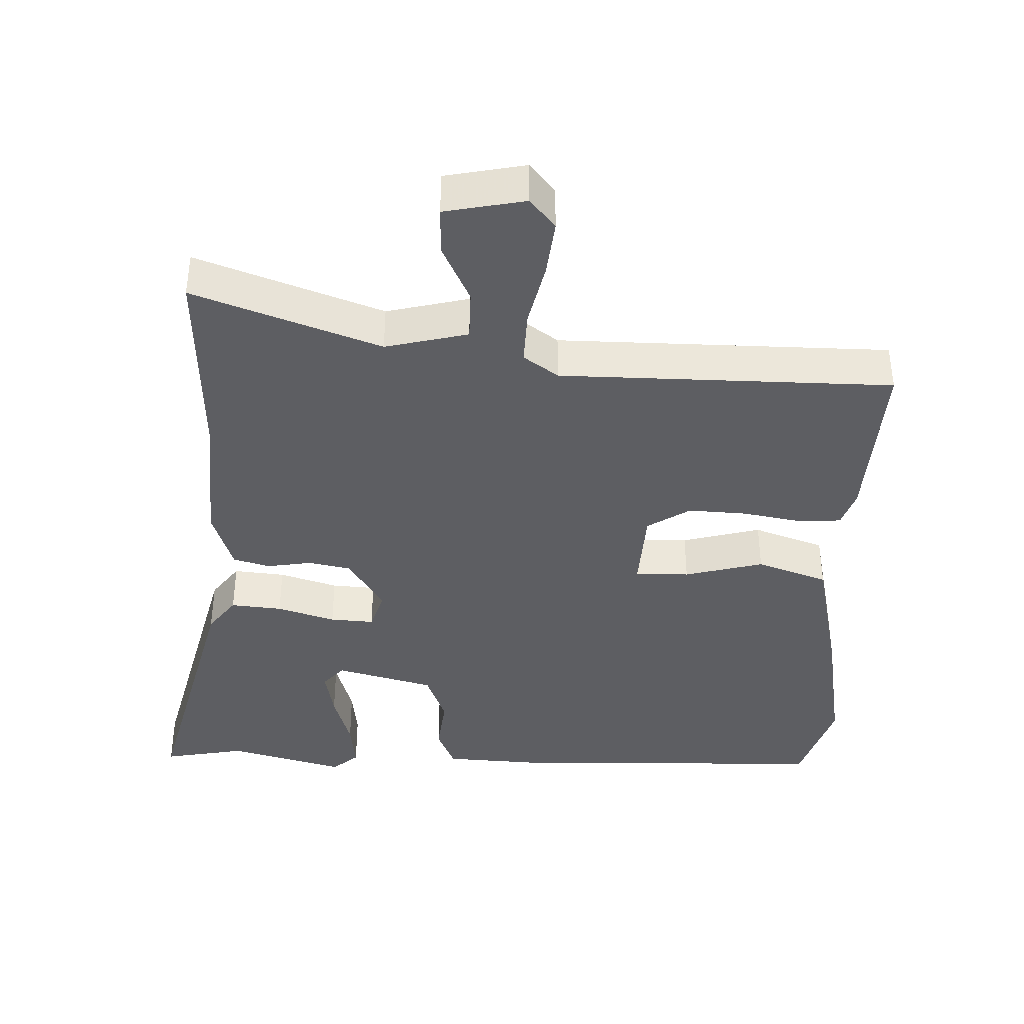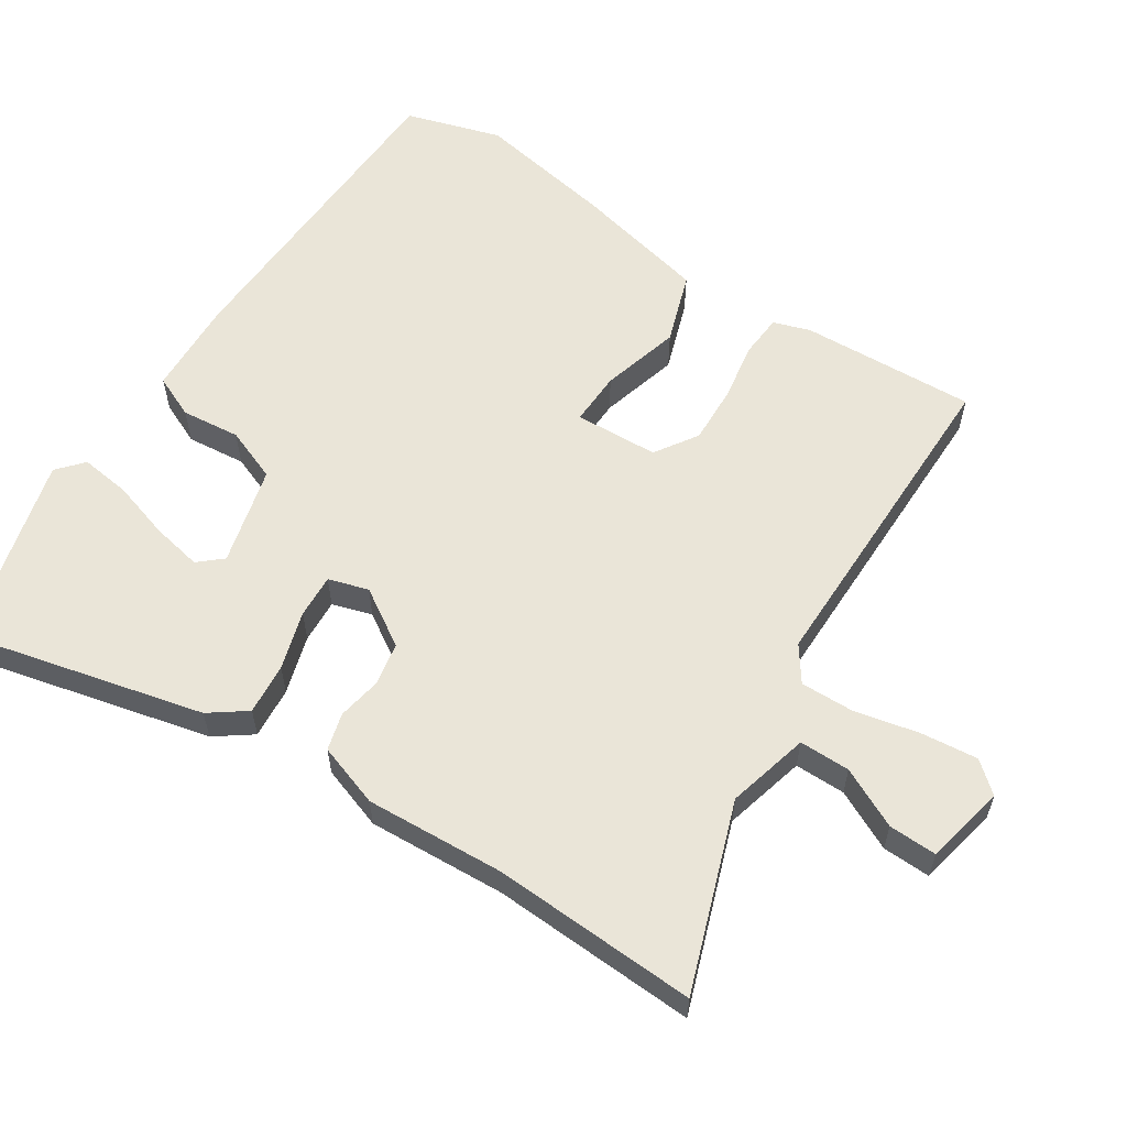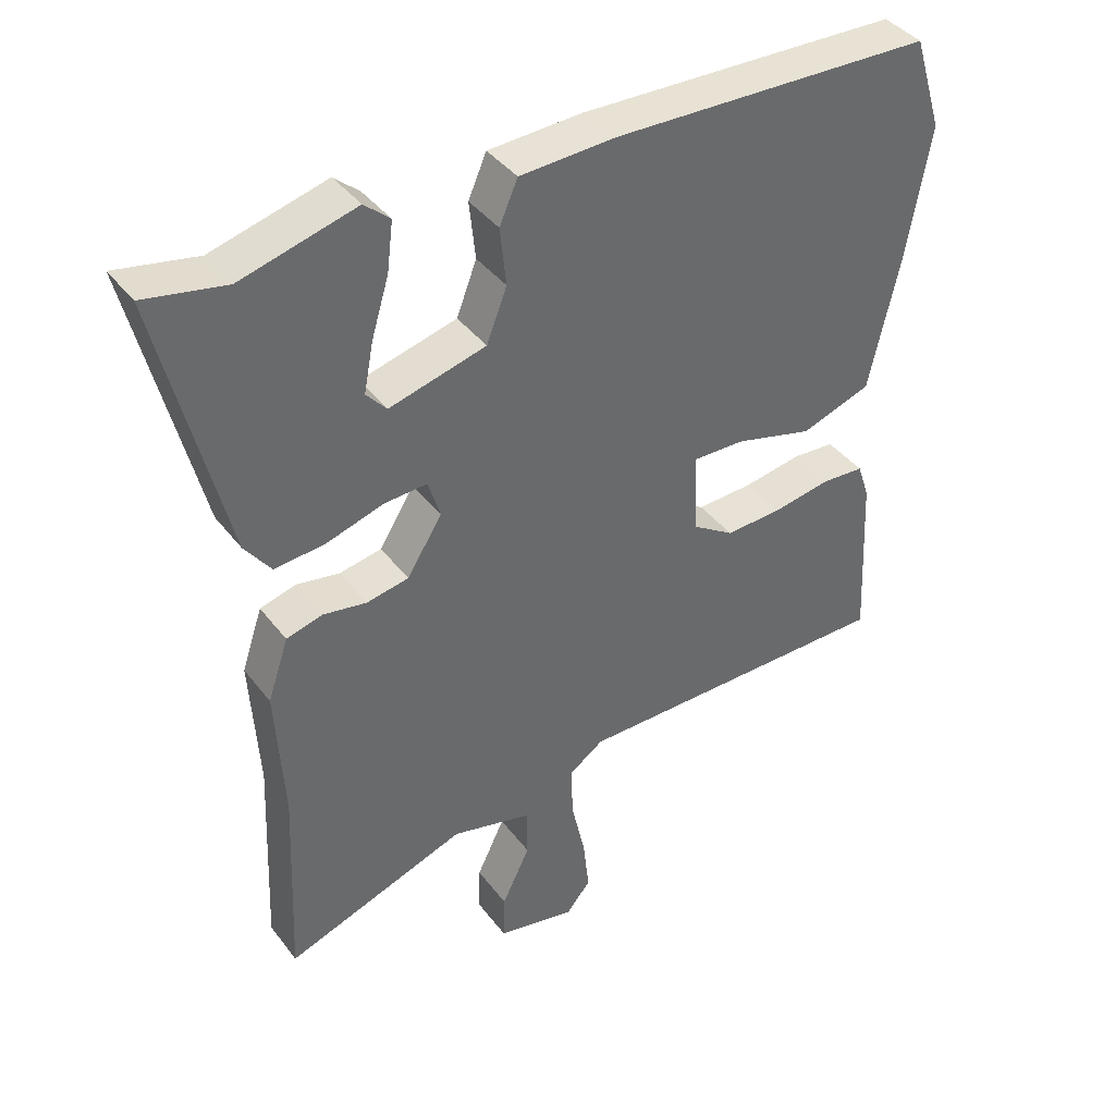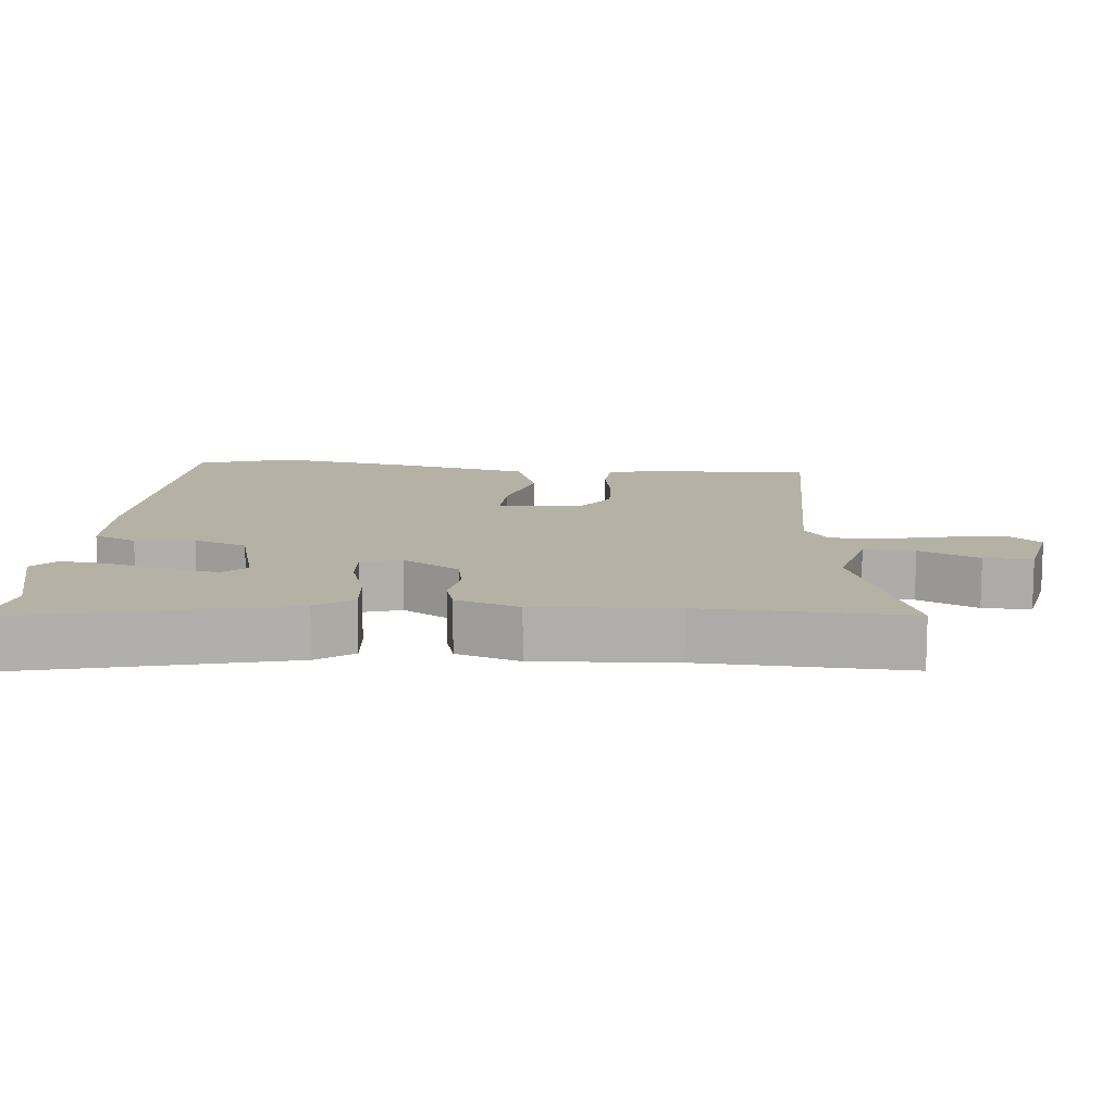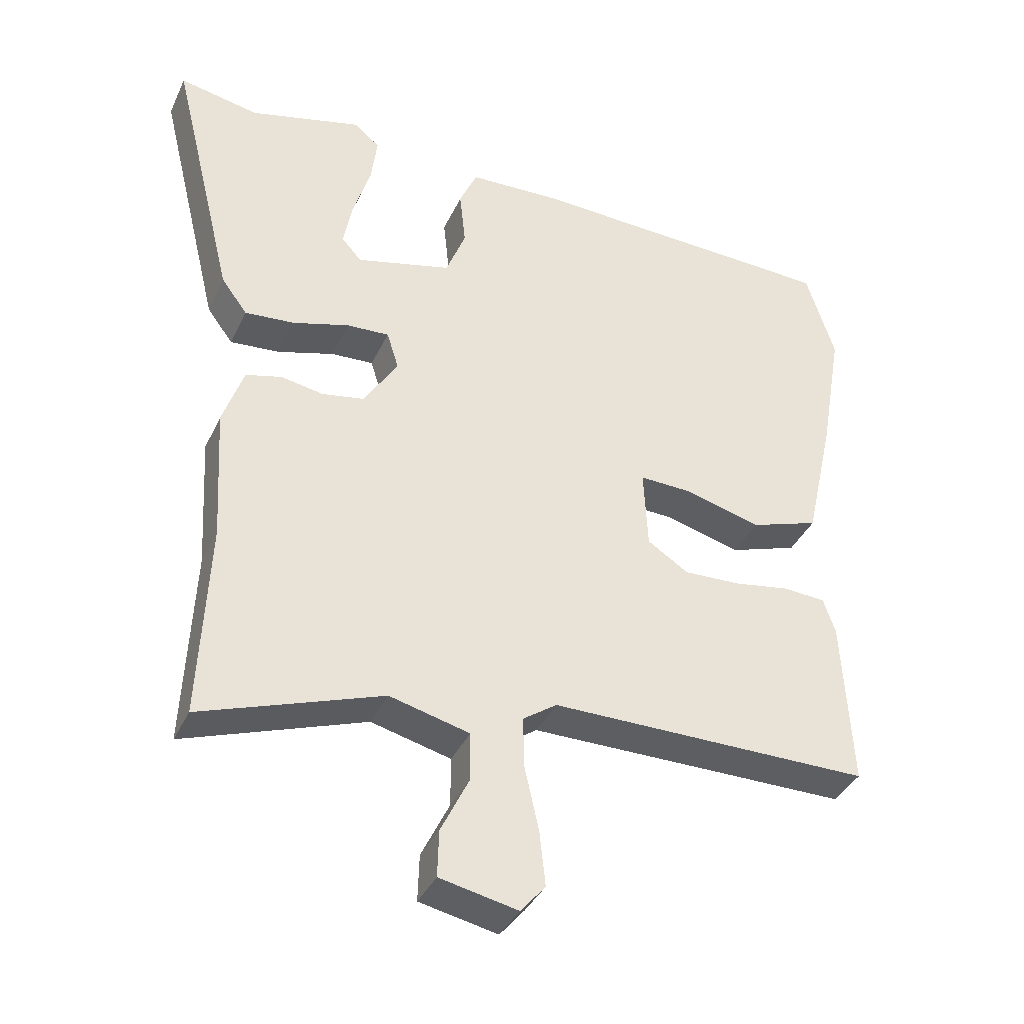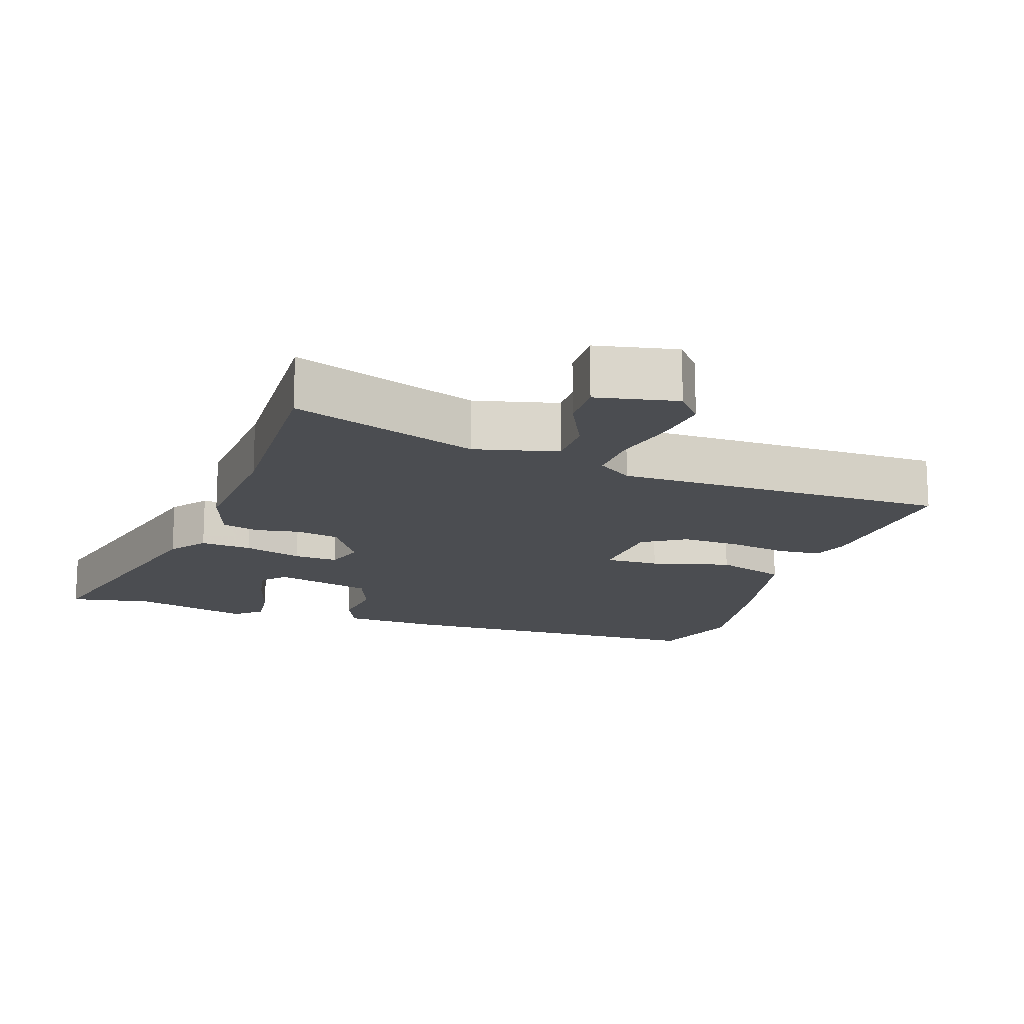
<metadata>
{"format":"obj","ext":"obj","renderer":"f3d","projection":"perspective","resolution":1024,"background":"white","views":[{"elev":-39.4,"azim":177.8,"up":"+Y"},{"elev":58.9,"azim":123.4,"up":"+Y"},{"elev":40.2,"azim":146.5,"up":"+Z"},{"elev":12.0,"azim":95.2,"up":"+Y"},{"elev":-38.3,"azim":156.8,"up":"+Z"},{"elev":-15.6,"azim":161.2,"up":"+Y"}]}
</metadata>
<code>
v -0.498 0.07 -0.492
v -0.485 0.07 -0.237
v -0.467 0.07 -0.183
v -0.404 0.07 -0.179
v -0.318 0.07 -0.194
v -0.233 0.07 -0.198
v -0.171 0.07 -0.158
v -0.165 0.07 -0.036
v -0.244 0.07 -0.038
v -0.359 0.07 -0.069
v -0.463 0.07 -0.033
v -0.507 0.07 0.164
v -0.542 0.07 0.365
v -0.499 0.07 0.504
v -0.022 0.07 0.518
v 0.118 0.07 0.511
v 0.145 0.07 0.449
v 0.136 0.07 0.363
v 0.166 0.07 0.285
v 0.31 0.07 0.247
v 0.34 0.07 0.281
v 0.326 0.07 0.354
v 0.3 0.07 0.44
v 0.291 0.07 0.513
v 0.329 0.07 0.546
v 0.499 0.07 0.5
v 0.619 0.07 0.523
v 0.522 0.07 0.124
v 0.483 0.07 0.071
v 0.408 0.07 0.078
v 0.323 0.07 0.104
v 0.259 0.07 0.108
v 0.241 0.07 0.05
v 0.293 0.07 -0.033
v 0.356 0.07 -0.045
v 0.42 0.07 -0.034
v 0.474 0.07 -0.049
v 0.505 0.07 -0.141
v 0.493 0.07 -0.343
v 0.506 0.07 -0.641
v 0.235 0.07 -0.544
v 0.115 0.07 -0.574
v 0.115 0.07 -0.648
v 0.157 0.07 -0.735
v 0.159 0.07 -0.805
v 0.042 0.07 -0.829
v 0.005 0.07 -0.785
v 0.014 0.07 -0.702
v 0.035 0.07 -0.608
v 0.037 0.07 -0.53
v -0.014 0.07 -0.494
v -0.498 0 -0.492
v -0.485 0 -0.237
v -0.467 0 -0.183
v -0.404 0 -0.179
v -0.318 0 -0.194
v -0.233 0 -0.198
v -0.171 0 -0.158
v -0.165 0 -0.036
v -0.244 0 -0.038
v -0.359 0 -0.069
v -0.463 0 -0.033
v -0.507 0 0.164
v -0.542 0 0.365
v -0.499 0 0.504
v -0.022 0 0.518
v 0.118 0 0.511
v 0.145 0 0.449
v 0.136 0 0.363
v 0.166 0 0.285
v 0.31 0 0.247
v 0.34 0 0.281
v 0.326 0 0.354
v 0.3 0 0.44
v 0.291 0 0.513
v 0.329 0 0.546
v 0.499 0 0.5
v 0.619 0 0.523
v 0.522 0 0.124
v 0.483 0 0.071
v 0.408 0 0.078
v 0.323 0 0.104
v 0.259 0 0.108
v 0.241 0 0.05
v 0.293 0 -0.033
v 0.356 0 -0.045
v 0.42 0 -0.034
v 0.474 0 -0.049
v 0.505 0 -0.141
v 0.493 0 -0.343
v 0.506 0 -0.641
v 0.235 0 -0.544
v 0.115 0 -0.574
v 0.115 0 -0.648
v 0.157 0 -0.735
v 0.159 0 -0.805
v 0.042 0 -0.829
v 0.005 0 -0.785
v 0.014 0 -0.702
v 0.035 0 -0.608
v 0.037 0 -0.53
v -0.014 0 -0.494
f 46 47 48 49
f 46 49 50
f 43 44 45 46
f 42 43 46 50
f 41 42 50 51
f 39 40 41
f 38 39 41 51
f 35 36 37 38
f 34 35 38 51
f 28 29 30 31
f 26 27 28 31
f 26 31 32
f 22 23 24 25
f 21 22 25 26
f 15 16 17 18
f 15 18 19
f 14 15 19
f 13 14 19
f 12 13 19 20
f 9 10 11 12
f 8 9 12 20
f 2 3 4 5
f 2 5 6
f 1 2 6
f 33 34 51 1
f 21 26 32
f 20 21 32
f 7 8 20 32
f 7 32 33
f 1 6 7 33
f 100 99 98 97
f 101 100 97
f 97 96 95 94
f 101 97 94 93
f 102 101 93 92
f 92 91 90
f 102 92 90 89
f 89 88 87 86
f 102 89 86 85
f 82 81 80 79
f 82 79 78 77
f 83 82 77
f 76 75 74 73
f 77 76 73 72
f 69 68 67 66
f 70 69 66
f 70 66 65
f 70 65 64
f 71 70 64 63
f 63 62 61 60
f 71 63 60 59
f 56 55 54 53
f 57 56 53
f 57 53 52
f 52 102 85 84
f 83 77 72
f 83 72 71
f 83 71 59 58
f 84 83 58
f 84 58 57 52
f 1 52 53 2
f 2 53 54 3
f 3 54 55 4
f 4 55 56 5
f 5 56 57 6
f 6 57 58 7
f 7 58 59 8
f 8 59 60 9
f 9 60 61 10
f 10 61 62 11
f 11 62 63 12
f 12 63 64 13
f 13 64 65 14
f 14 65 66 15
f 15 66 67 16
f 16 67 68 17
f 17 68 69 18
f 18 69 70 19
f 19 70 71 20
f 20 71 72 21
f 21 72 73 22
f 22 73 74 23
f 23 74 75 24
f 24 75 76 25
f 25 76 77 26
f 26 77 78 27
f 27 78 79 28
f 28 79 80 29
f 29 80 81 30
f 30 81 82 31
f 31 82 83 32
f 32 83 84 33
f 33 84 85 34
f 34 85 86 35
f 35 86 87 36
f 36 87 88 37
f 37 88 89 38
f 38 89 90 39
f 39 90 91 40
f 40 91 92 41
f 41 92 93 42
f 42 93 94 43
f 43 94 95 44
f 44 95 96 45
f 45 96 97 46
f 46 97 98 47
f 47 98 99 48
f 48 99 100 49
f 49 100 101 50
f 50 101 102 51
f 51 102 52 1

</code>
